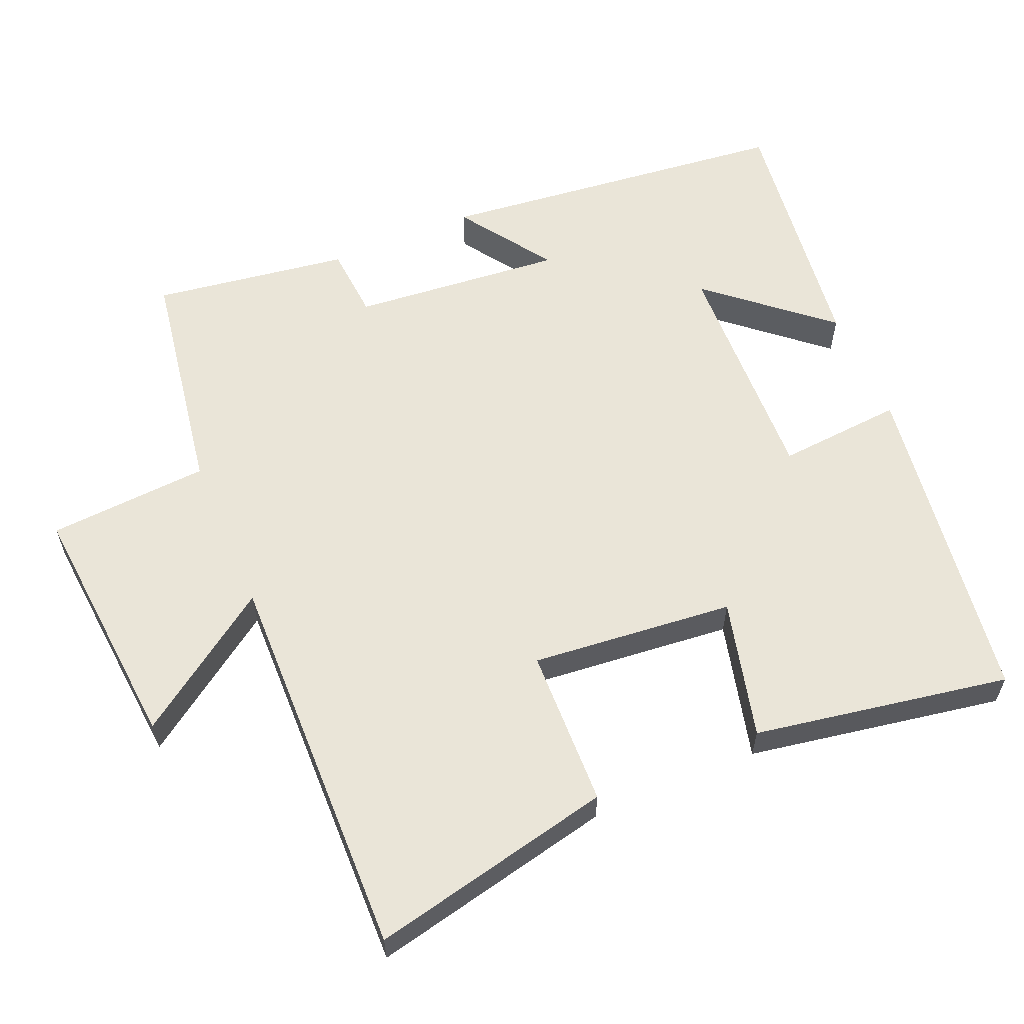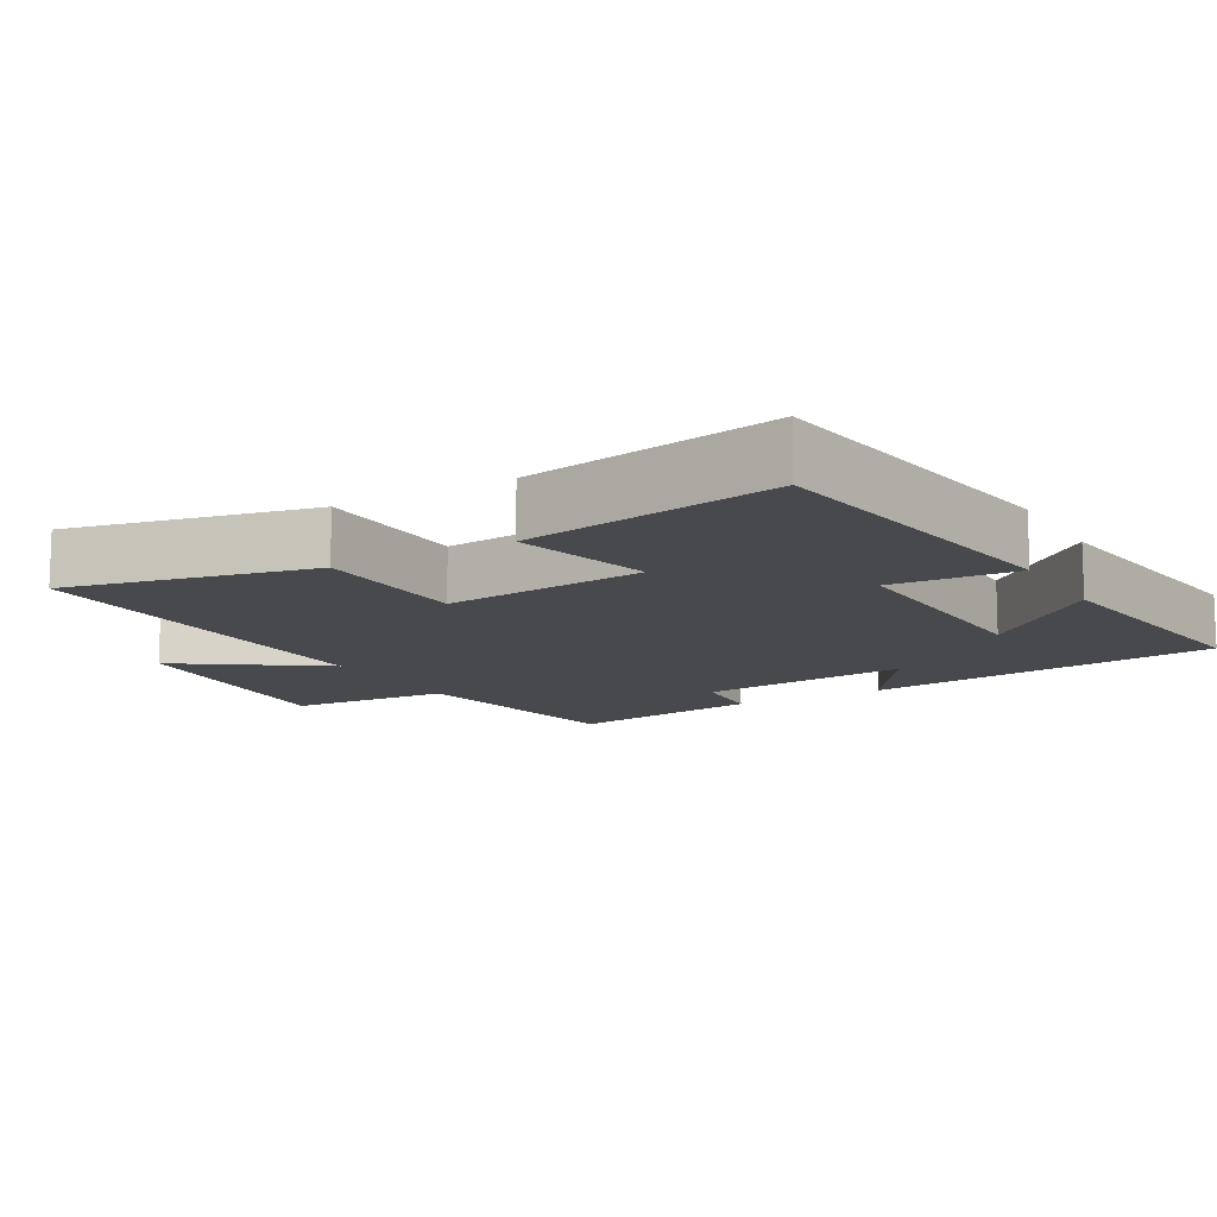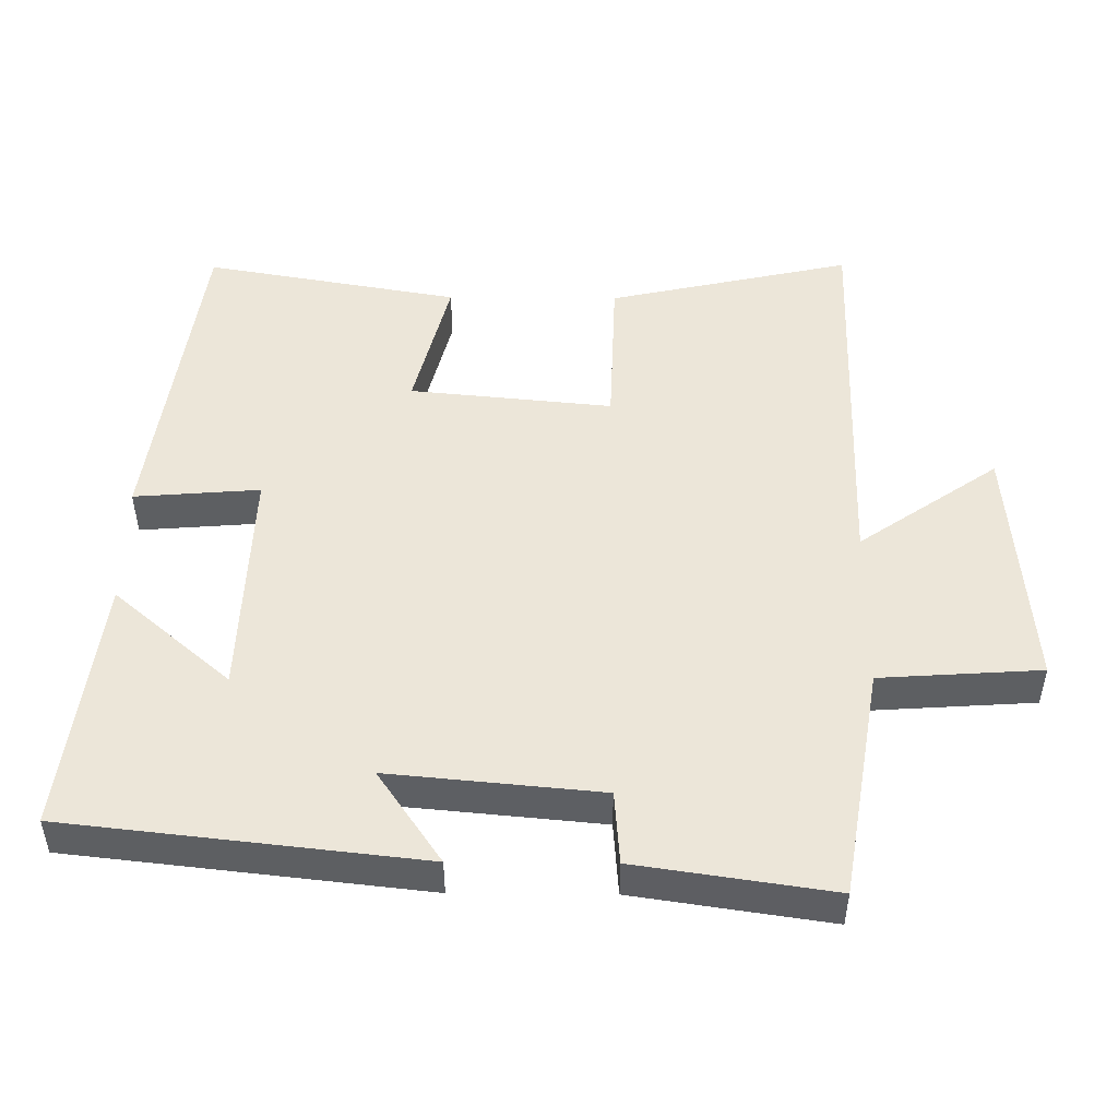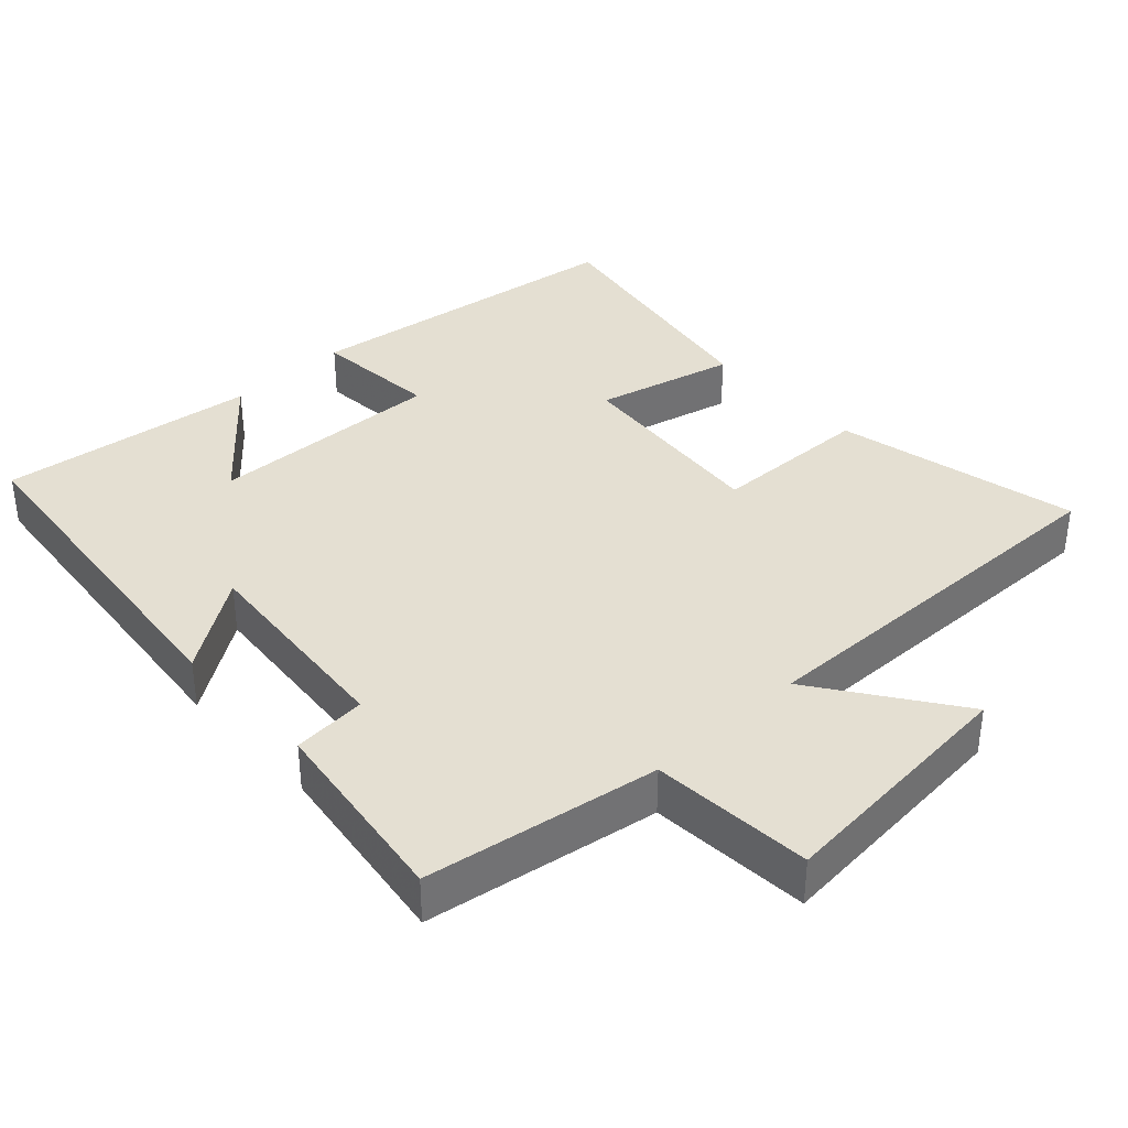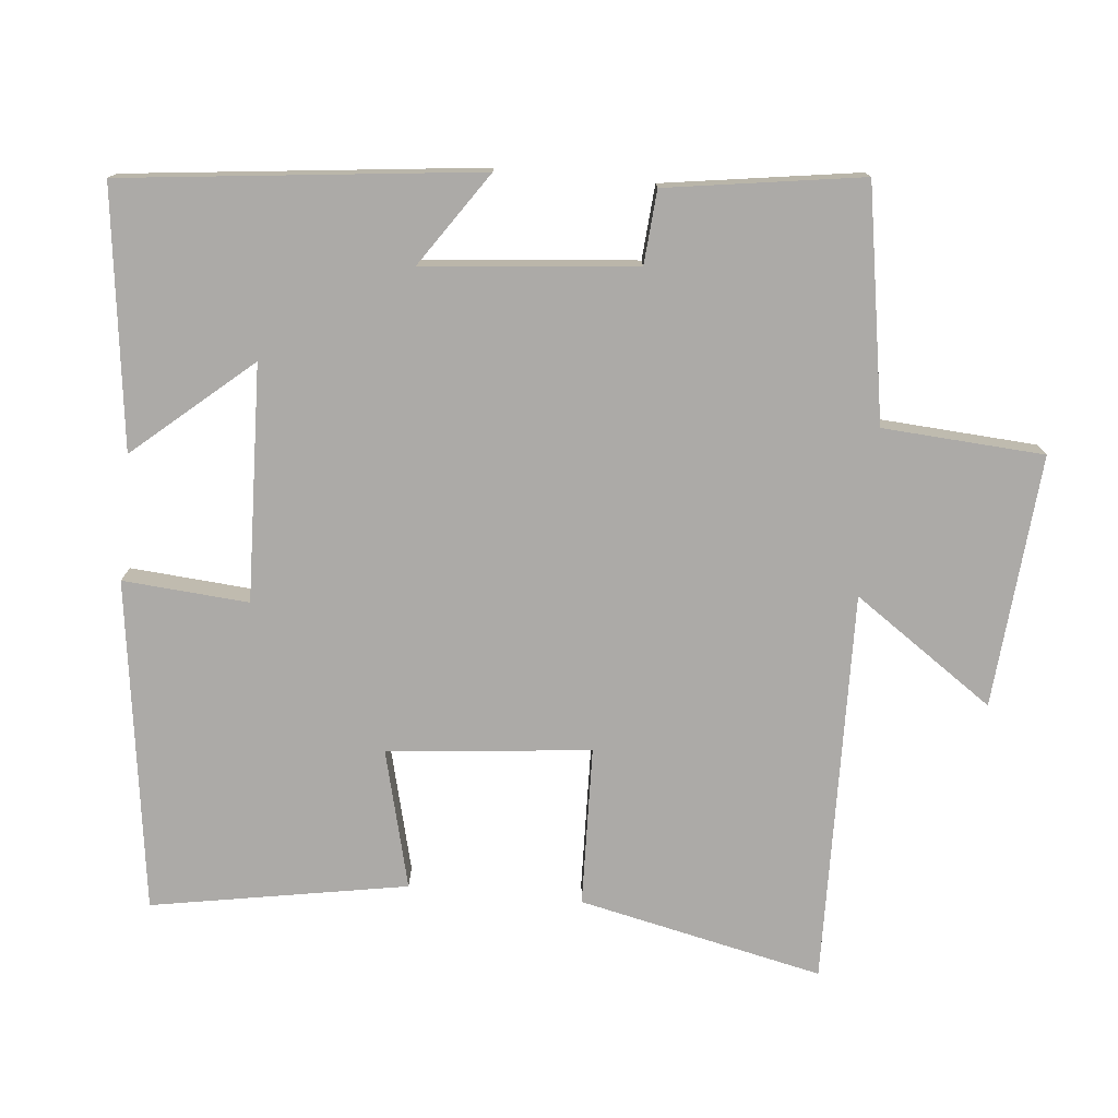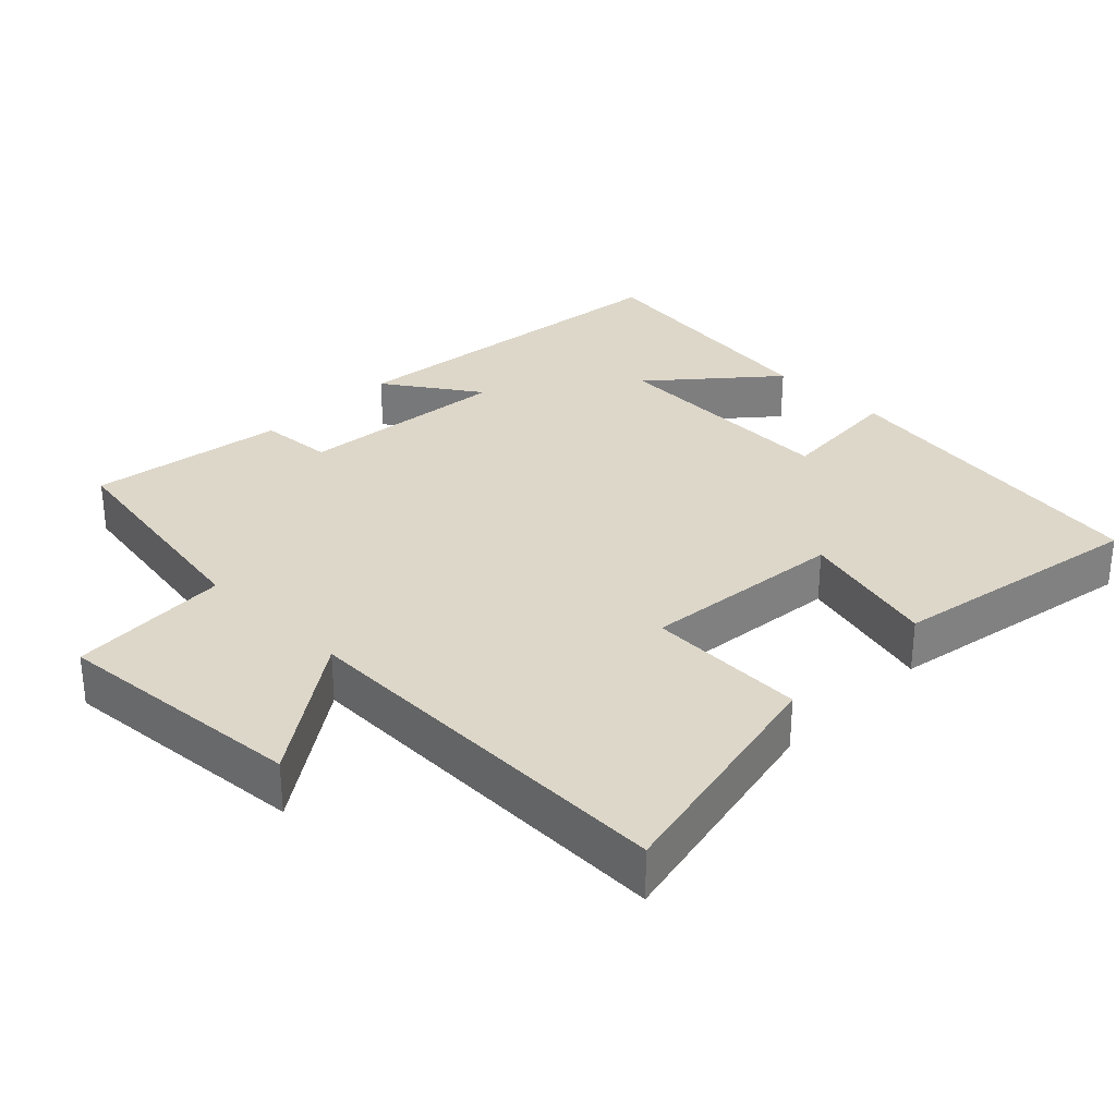
<metadata>
{"format":"obj","ext":"obj","renderer":"f3d","projection":"perspective","resolution":1024,"background":"white","views":[{"elev":59.4,"azim":66.9,"up":"+Y"},{"elev":-12.2,"azim":120.1,"up":"+Y"},{"elev":49.4,"azim":-89.5,"up":"+Y"},{"elev":37.0,"azim":-43.2,"up":"+Y"},{"elev":-76.1,"azim":-95.5,"up":"+Y"},{"elev":30.9,"azim":44.8,"up":"+Y"}]}
</metadata>
<code>
v -0.444 0.07 -0.546
v -0.5 0.07 -0.046
v -0.368 0.07 -0.136
v -0.396 0.07 0.162
v -0.5 0.07 0.17
v -0.541 0.07 0.446
v -0.212 0.07 0.5
v -0.197 0.07 0.727
v 0.159 0.07 0.697
v 0.022 0.07 0.5
v 0.576 0.07 0.513
v 0.5 0.07 0.169
v 0.276 0.07 0.162
v 0.304 0.07 -0.124
v 0.5 0.07 -0.075
v 0.563 0.07 -0.435
v 0.096 0.07 -0.5
v 0.11 0.07 -0.323
v -0.222 0.07 -0.335
v -0.08 0.07 -0.5
v -0.444 0 -0.546
v -0.5 0 -0.046
v -0.368 0 -0.136
v -0.396 0 0.162
v -0.5 0 0.17
v -0.541 0 0.446
v -0.212 0 0.5
v -0.197 0 0.727
v 0.159 0 0.697
v 0.022 0 0.5
v 0.576 0 0.513
v 0.5 0 0.169
v 0.276 0 0.162
v 0.304 0 -0.124
v 0.5 0 -0.075
v 0.563 0 -0.435
v 0.096 0 -0.5
v 0.11 0 -0.323
v -0.222 0 -0.335
v -0.08 0 -0.5
f 19 20 1 2
f 15 16 17 18
f 14 15 18 19
f 13 14 19
f 10 11 12 13
f 10 13 19
f 7 8 9 10
f 4 5 6 7
f 3 4 7 10
f 19 2 3
f 3 10 19
f 22 21 40 39
f 38 37 36 35
f 39 38 35 34
f 39 34 33
f 33 32 31 30
f 39 33 30
f 30 29 28 27
f 27 26 25 24
f 30 27 24 23
f 23 22 39
f 39 30 23
f 1 21 22 2
f 2 22 23 3
f 3 23 24 4
f 4 24 25 5
f 5 25 26 6
f 6 26 27 7
f 7 27 28 8
f 8 28 29 9
f 9 29 30 10
f 10 30 31 11
f 11 31 32 12
f 12 32 33 13
f 13 33 34 14
f 14 34 35 15
f 15 35 36 16
f 16 36 37 17
f 17 37 38 18
f 18 38 39 19
f 19 39 40 20
f 20 40 21 1

</code>
